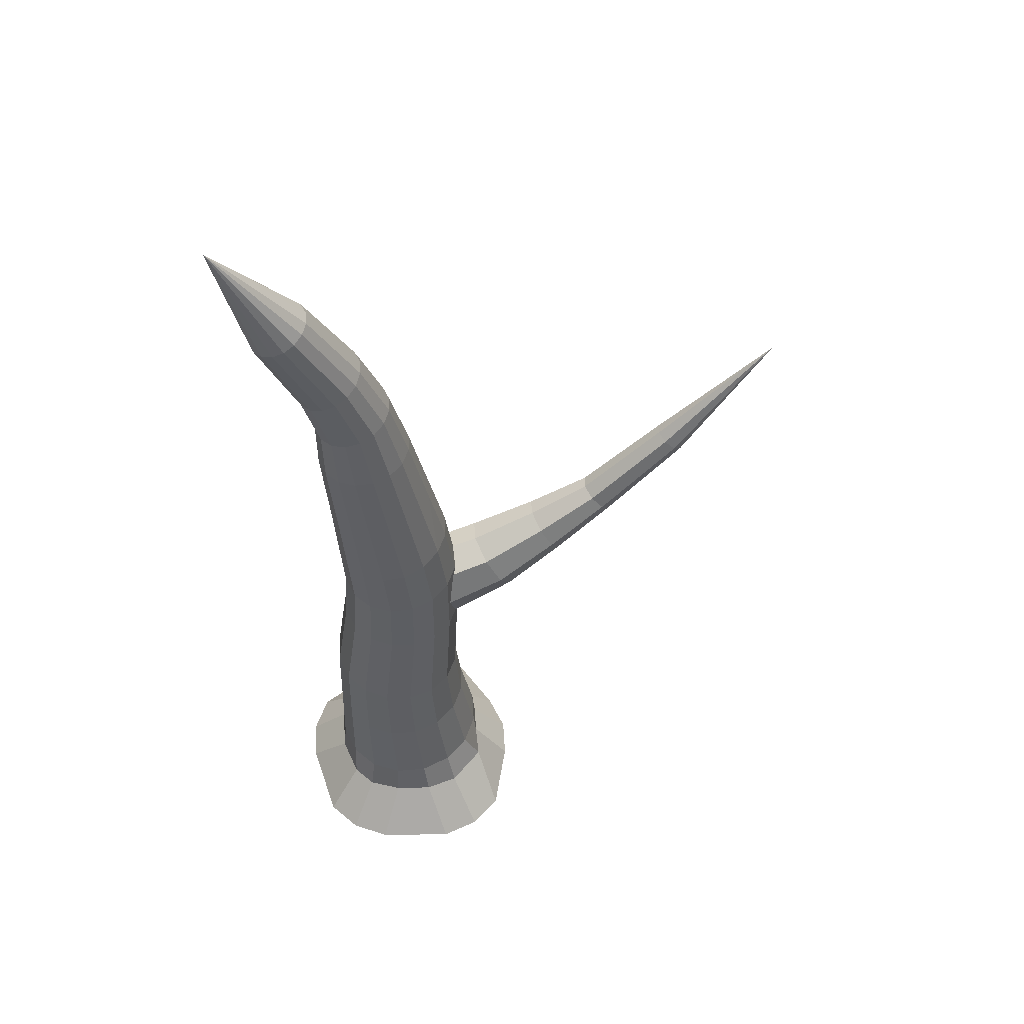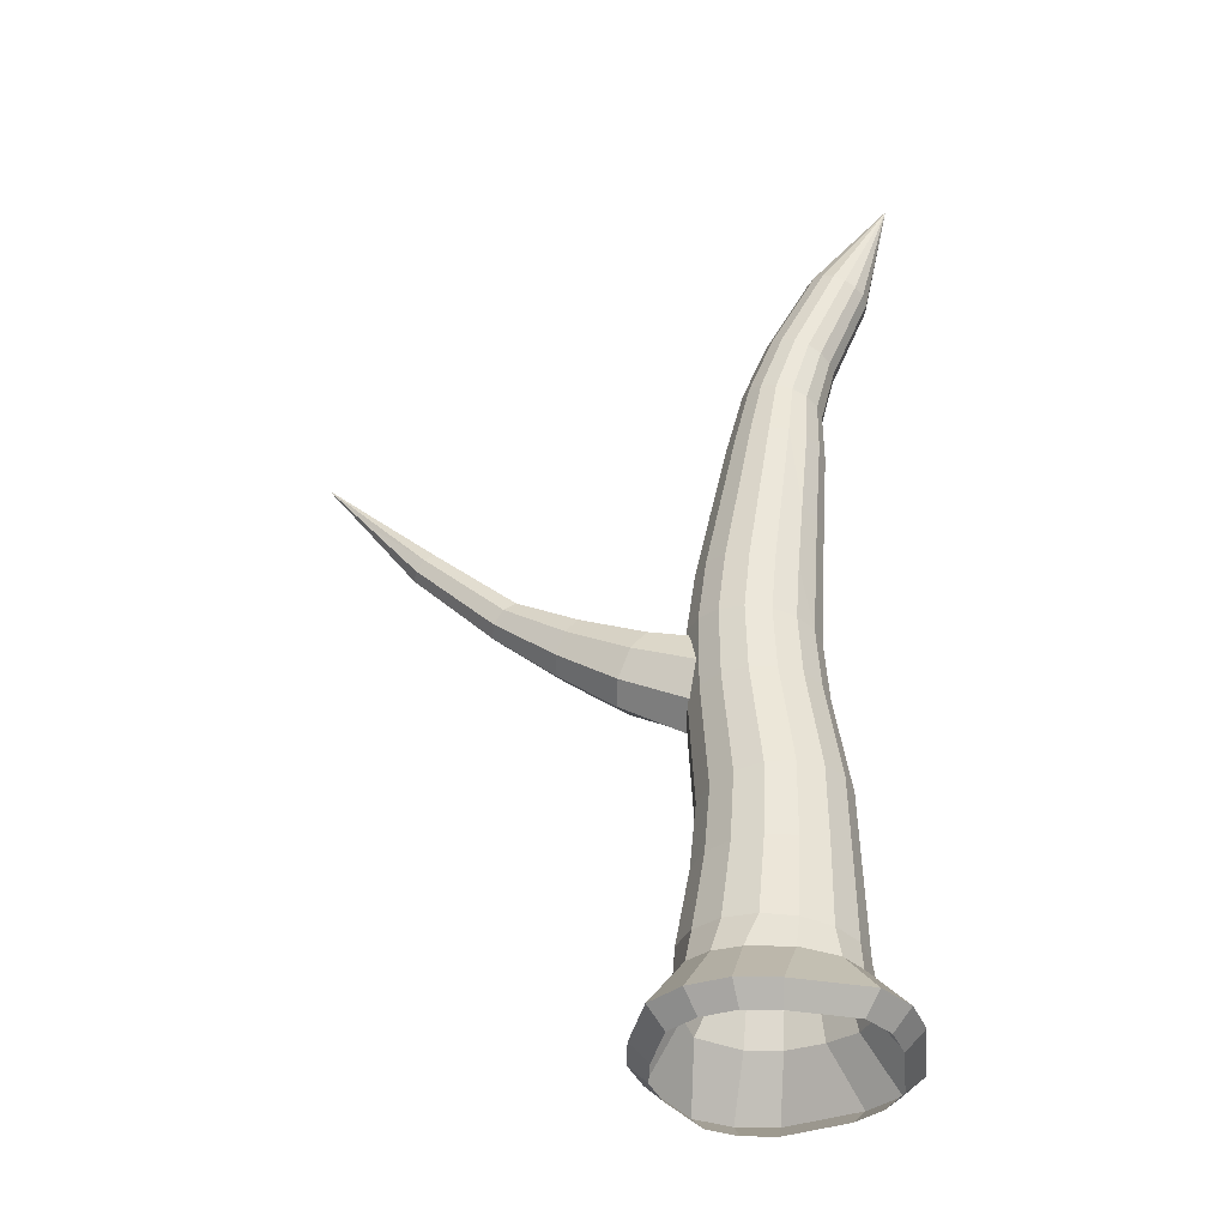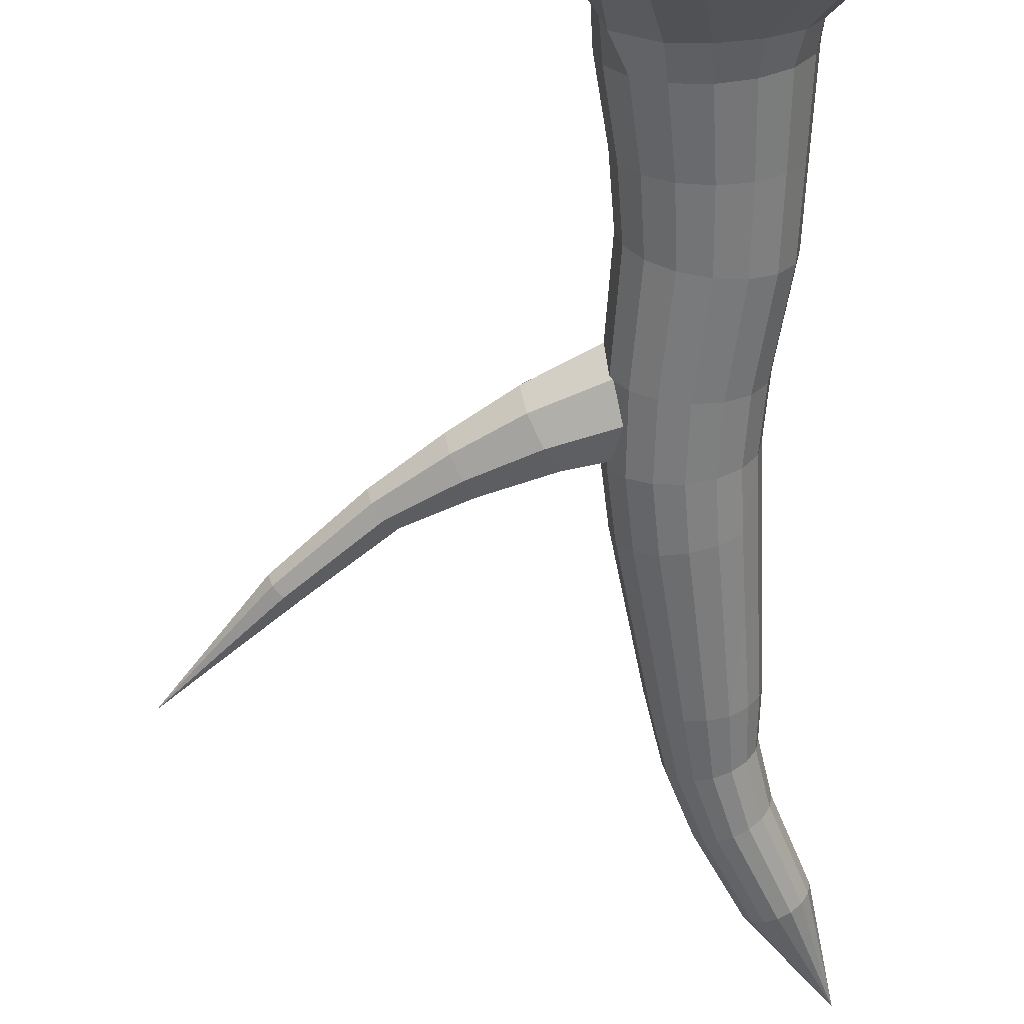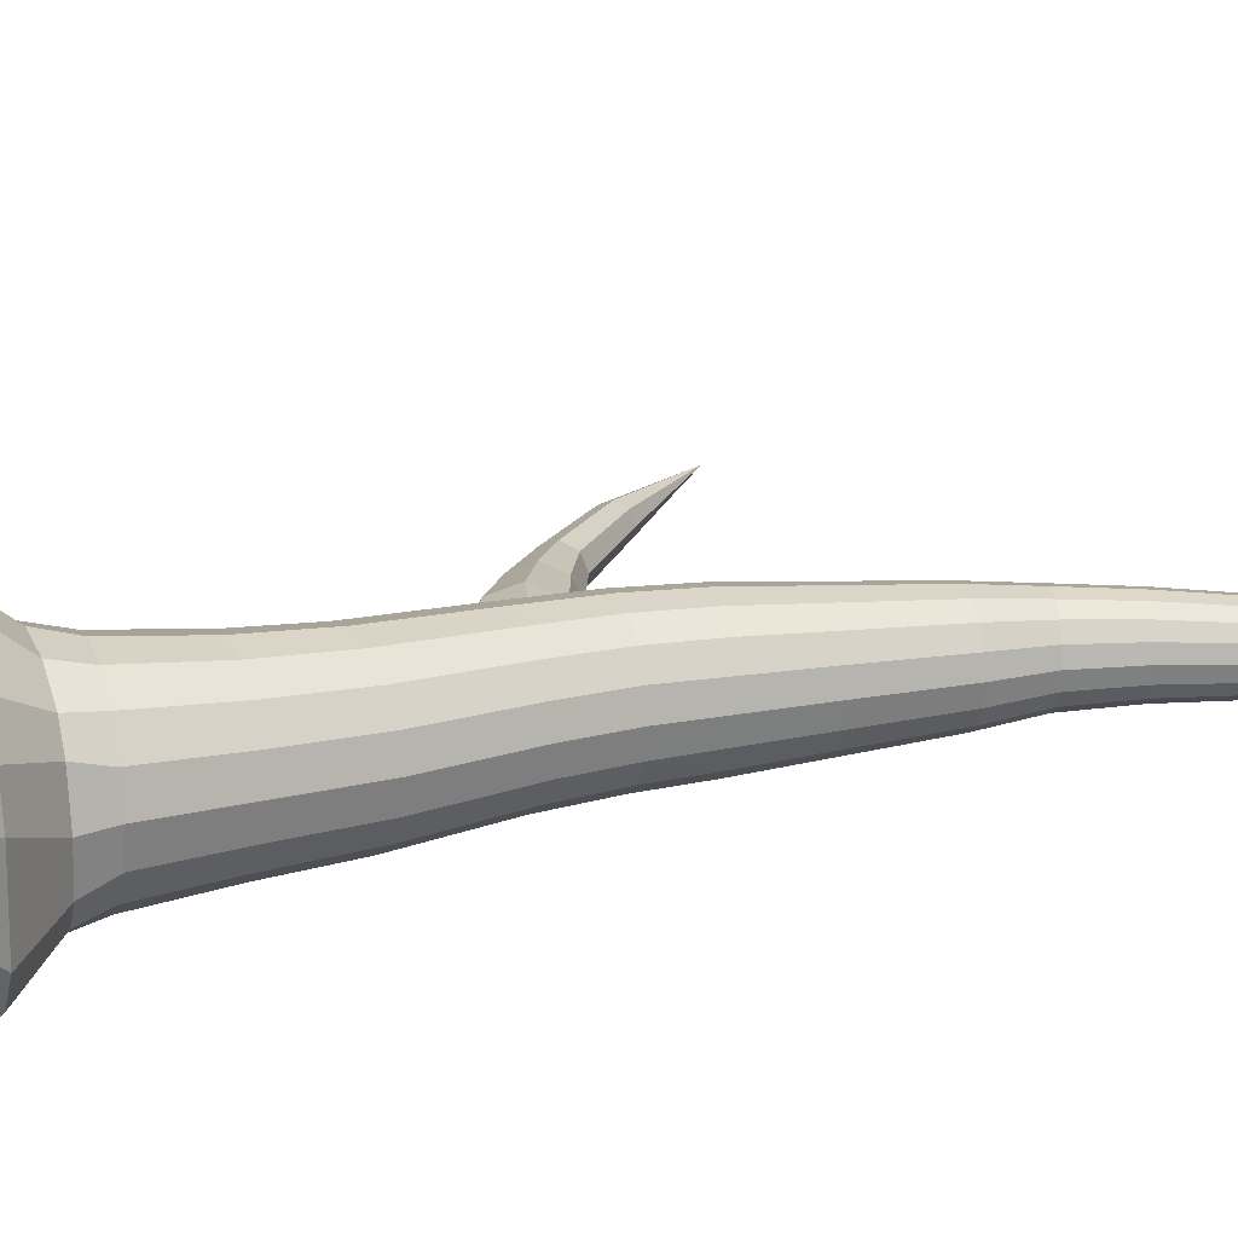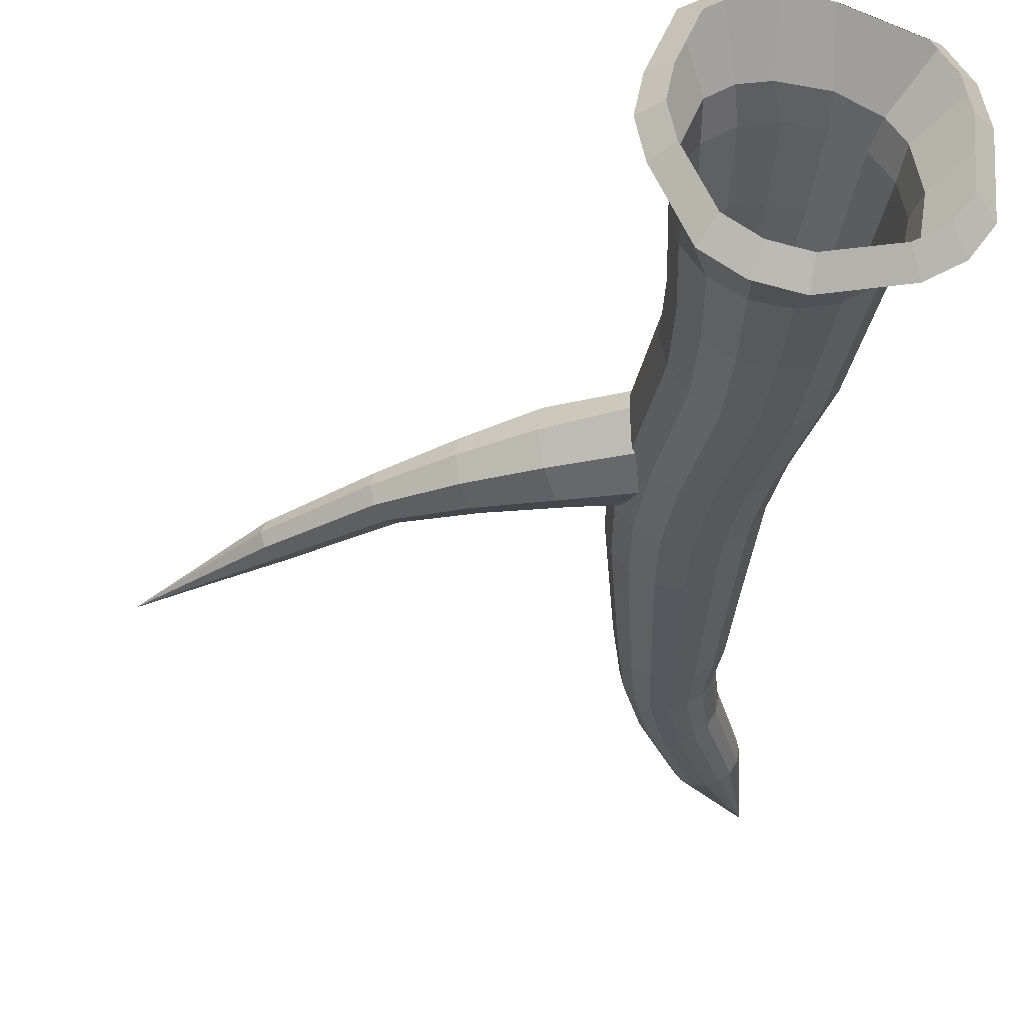
<metadata>
{"format":"obj","ext":"obj","renderer":"f3d","projection":"perspective","resolution":1024,"background":"white","views":[{"elev":53.6,"azim":165.3,"up":"+Y"},{"elev":-37.8,"azim":10.1,"up":"+Y"},{"elev":-61.4,"azim":-1.1,"up":"+Z"},{"elev":19.2,"azim":66.5,"up":"+Z"},{"elev":-33.7,"azim":-8.4,"up":"+Z"}]}
</metadata>
<code>
o Cylinder.003
v -0.285 5.007 1e-06
v -0.3343 4.846 -0.354
v -1.174 5.058 -0.3409
v -1.106 5.182 1e-06
v -1.174 5.058 0.3409
v -0.3343 4.846 0.354
v -1.338 4.759 0.4822
v -0.4532 4.444 0.5006
v -0.5721 4.019 0.354
v -1.502 4.46 0.3409
v -1.57 4.337 1e-06
v -0.7013 3.824 1e-06
v -2.089 5.171 -0.3667
v -1.338 4.759 -0.4822
v -1.502 4.46 -0.3409
v -2.213 4.943 -0.2593
v -0.5721 4.019 -0.354
v -0.4532 4.444 -0.5006
v -2.948 5.52 -0.1833
v -2.823 5.654 -0.2593
v -2.265 4.849 1e-06
v -2.213 4.943 0.2593
v -2.089 5.171 0.3667
v -1.964 5.398 0.2593
v -1.912 5.492 1e-06
v -1.964 5.398 -0.2593
v -3.909 6.46 -0.1475
v -3.8 6.559 -0.2086
v -2.999 5.464 1e-06
v -2.948 5.52 0.1833
v -2.823 5.654 0.2593
v -2.699 5.789 0.1833
v -2.647 5.845 1e-06
v -2.699 5.789 -0.1833
v -4.538 7.371 -0.08828
v -4.584 7.329 -0.06242
v -3.954 6.419 1e-06
v -3.909 6.46 0.1475
v -3.8 6.559 0.2086
v -3.691 6.658 0.1475
v -3.646 6.699 1e-06
v -3.691 6.658 -0.1475
v -4.603 7.312 1e-06
v -4.584 7.329 0.06242
v -4.491 7.413 0.06242
v -4.472 7.43 1e-06
v -5.099 7.99 -0.00067
v -4.491 7.413 -0.06242
v -0.03207 0.5892 -1.112
v 0 0.9873 -1
v 0.3816 0.9583 -0.9239
v 0.415 0.5768 -0.9995
v 0.776 0.56 -0.7933
v 0.7051 0.9336 -0.7071
v 0.9212 0.9171 -0.3827
v 0.9603 0.5503 -0.5169
v 0.9971 0.9114 0
v 1.039 0.5469 -0.02022
v 0.9455 0.5503 0.4914
v 0.9212 0.9171 0.3827
v 0.7612 0.56 0.7679
v 0.7051 0.9336 0.7071
v 0.3483 0.5745 1.015
v 0.3816 0.9583 0.9239
v -0.1586 0.5915 1.08
v 0 0.9873 1
v -0.4841 0.6086 1.015
v -0.3816 1.016 0.9239
v -0.7051 1.041 0.7071
v -0.76 0.6231 0.8307
v -0.9212 1.058 0.3827
v -0.965 0.6328 0.3259
v -1.03 0.6362 -0.000175
v -0.9971 1.063 0
v -0.9212 1.058 -0.3827
v -0.965 0.6328 -0.3263
v -0.7051 1.041 -0.7071
v -0.905 0.6231 -0.7311
v 0.9483 2.922 0
v 0.9047 1.921 0.3446
v -0.4426 0.6086 -1.069
v -0.3816 1.016 -0.9239
v 1.143 -0.003529 -1.151
v 1.411 -0.003529 -0.7498
v 1.191 -0.2225 -0.6359
v 0.9639 -0.2225 -0.9761
v -0.7585 1.972 0.3446
v -0.5634 1.966 0.6368
v -0.4988 2.785 0.602
v -0.6825 2.768 0.3258
v 0.07311 1.947 -0.9005
v -0.2714 1.957 -0.832
v 0.4176 1.936 -0.832
v 0.4176 1.936 0.832
v 0.07311 1.947 0.9005
v 0.9047 1.921 -0.3446
v 0.7096 1.927 -0.6368
v -0.5634 1.966 -0.6368
v -0.7585 1.972 -0.3446
v 0.7096 1.927 0.6368
v -0.2714 1.957 0.832
v -0.827 1.974 0
v 0.4246 2.875 -0.7865
v 0.1004 2.843 -0.8513
v -0.02262 4.114 -0.7902
v 0.2797 4.12 -0.7301
v 0.1004 2.843 0.8513
v -0.2239 2.812 0.7865
v 0.6995 2.901 0.602
v 0.4246 2.875 0.7865
v -0.2239 2.812 -0.7865
v 0.8832 2.919 -0.3258
v 0.6995 2.901 -0.602
v -0.4988 2.785 -0.602
v -0.6825 2.768 -0.3258
v -0.747 2.761 0
v 0.8832 2.919 0.3258
v 0.536 4.125 -0.5588
v 0.252 4.918 -0.7079
v 0.499 4.89 -0.5418
v -0.8127 4.098 1e-06
v -0.7525 4.1 0.3024
v -0.5813 4.103 0.5588
v -0.325 4.108 0.7301
v -0.02262 4.114 0.7902
v 0.2797 4.12 0.7301
v 0.536 4.125 0.5588
v 0.7073 4.129 0.3024
v 0.7073 4.129 -0.3024
v 0.7674 4.13 1e-06
v -0.5813 4.103 -0.5588
v -0.325 4.108 -0.7301
v -0.7525 4.1 -0.3024
v -0.8007 5.037 1e-06
v -0.7427 5.031 -0.2932
v 0.5486 5.594 -0.5217
v 0.663 4.875 -0.2951
v -0.7427 5.031 0.2932
v -0.5777 5.012 0.5418
v -0.3307 4.984 0.7079
v -0.03935 4.951 0.7663
v 0.252 4.918 0.7079
v 0.499 4.89 0.5418
v 0.663 4.875 0.2951
v 0.7216 4.872 1e-06
v -0.3307 4.984 -0.7079
v -0.03935 4.951 -0.7663
v -0.5777 5.012 -0.5418
v 0.7656 6.464 -0.2553
v 0.8152 6.453 1e-06
v -0.6337 5.818 -0.2823
v -0.4736 5.804 -0.5221
v 0.03609 5.693 -0.7377
v 0.3134 5.638 -0.6816
v -0.6889 5.828 1e-06
v -0.6337 5.818 0.2823
v -0.4736 5.804 0.5221
v -0.2392 5.756 0.6815
v 0.03608 5.693 0.7377
v 0.3134 5.638 0.6816
v -0.2392 5.756 -0.6815
v 0.5486 5.594 0.5217
v 0.8467 7.57 0.2238
v 0.7656 6.464 0.2553
v 0.8909 7.565 1e-06
v 0.5337 7.615 -0.5395
v 0.6242 6.494 -0.4718
v -0.2794 7.673 1e-06
v -0.4391 6.726 -0.2553
v 0.5337 7.615 0.5395
v 0.6242 6.494 0.4718
v -0.4391 6.726 0.2553
v 0.7498 8.255 0.3529
v 0.721 7.586 0.4135
v 0.8525 8.221 0.191
v 0.08872 7.667 -0.5403
v 0.3107 7.639 -0.5848
v 0.721 7.586 -0.4135
v 0.8467 7.57 -0.2238
v -0.2253 7.707 -0.2238
v -0.0995 7.691 -0.4135
v -0.0995 7.691 0.4135
v 0.08872 7.667 0.5403
v -0.2253 7.707 0.2238
v 0.3107 7.639 0.5848
v 0.8157 9.021 0.4168
v 0.5961 8.306 0.4611
v 0.947 8.956 0.319
v 0.8525 8.221 -0.191
v 0.8886 8.209 1e-06
v 0.07963 8.477 -0.3529
v 0.2334 8.426 -0.4611
v 0.5961 8.306 -0.4611
v 0.7498 8.255 -0.3529
v -0.05917 8.523 1e-06
v -0.0231 8.511 -0.191
v -0.0231 8.511 0.191
v 0.07963 8.477 0.3529
v 0.2334 8.426 0.4611
v 0.4147 8.366 0.4991
v 0.4147 8.366 -0.4991
v 0.6608 9.097 0.4511
v 1.308 10.08 0.3589
v 1.175 10.14 0.3885
v 1.035 8.913 0.1726
v 1.066 8.898 1e-06
v 0.5058 9.173 -0.4168
v 0.6608 9.097 -0.4511
v 0.947 8.956 -0.319
v 1.035 8.913 -0.1726
v 0.2868 9.281 -0.1726
v 0.3745 9.238 -0.319
v 0.8157 9.021 -0.4168
v 0.2559 9.296 2e-06
v 0.2868 9.281 0.1726
v 0.3745 9.238 0.319
v 0.5058 9.173 0.4168
v 1.497 9.984 0.1487
v 1.421 10.02 0.2747
v 1.497 9.984 -0.1487
v 1.523 9.971 2e-06
v 1.041 10.21 -0.3589
v 0.9283 10.26 -0.2747
v 1.308 10.08 -0.3589
v 1.421 10.02 -0.2747
v 0.8261 10.31 2e-06
v 0.8527 10.3 -0.1487
v 0.9283 10.26 0.2747
v 0.8527 10.3 0.1487
v 1.041 10.21 0.3589
v 1.175 10.14 -0.3885
v -0.6287 -0.003529 -1.55
v -1.03 -0.003529 -1.282
v 1.867 11.55 2e-06
v -0.1555 -0.003529 -1.645
v -1.388 -0.003529 -0.4732
v -1.482 -0.003529 9.5e-05
v -1.388 -0.003529 0.4733
v -1.09 -0.003529 1.206
v -0.6889 -0.003529 1.474
v -0.2156 -0.003529 1.568
v 0.2576 -0.003529 1.474
v 1.121 -0.003529 1.115
v 1.389 -0.003529 0.7135
v 1.483 -0.003529 0.2403
v 0.7413 -0.003529 -1.419
v -1.182 -0.2225 -0.4013
v -0.8783 -0.2225 -1.087
v 1.173 -0.2225 0.605
v 0.9457 -0.2225 0.9452
v -0.1878 -0.2225 1.33
v -0.5891 -0.2225 1.25
v -1.182 -0.2225 0.4013
v -1.262 -0.2225 1.9e-05
v 1.253 -0.2225 0.2037
v -0.5381 -0.2225 -1.315
v 0.2135 -0.2225 1.25
v -0.9294 -0.2225 1.023
v 0.6237 -0.2225 -1.203
v -0.1368 -0.2225 -1.395
f 1 2 3 4
f 1 4 5 6
f 6 5 7 8
f 9 8 7 10
f 9 10 11 12
f 13 14 15 16
f 17 15 14 18
f 17 12 11 15
f 13 16 19 20
f 18 2 1 6 8 9 12 17
f 15 11 21 16
f 11 10 22 21
f 10 7 23 22
f 7 5 24 23
f 5 4 25 24
f 25 4 3 26
f 26 3 14 13
f 20 19 27 28
f 16 21 29 19
f 29 21 22 30
f 30 22 23 31
f 31 23 24 32
f 32 24 25 33
f 25 26 34 33
f 26 13 20 34
f 35 28 27 36
f 19 29 37 27
f 37 29 30 38
f 38 30 31 39
f 39 31 32 40
f 40 32 33 41
f 33 34 42 41
f 34 20 28 42
f 27 37 43 36
f 43 37 38 44
f 45 40 41 46
f 39 47 44
f 39 40 45
f 41 42 48 46
f 42 28 35 48
f 49 50 51 52
f 35 36 47
f 36 43 47
f 43 44 47
f 45 46 47
f 46 48 47
f 48 35 47
f 53 52 51 54
f 53 54 55 56
f 56 55 57 58
f 59 58 57 60
f 61 59 60 62
f 63 61 62 64
f 65 63 64 66
f 67 65 66 68
f 67 68 69 70
f 70 69 71 72
f 73 72 71 74
f 73 74 75 76
f 76 75 77 78
f 60 57 79 80
f 81 82 50 49
f 78 77 82 81
f 83 84 85 86
f 87 88 89 90
f 91 50 82 92
f 93 51 50 91
f 66 64 94 95
f 71 69 88 87
f 96 55 54 97
f 98 77 75 99
f 62 60 80 100
f 68 66 95 101
f 74 71 87 102
f 79 57 55 96
f 92 82 77 98
f 64 62 100 94
f 69 68 101 88
f 97 54 51 93
f 99 75 74 102
f 103 104 105 106
f 101 95 107 108
f 94 100 109 110
f 104 91 92 111
f 112 96 97 113
f 114 98 99 115
f 103 93 91 104
f 102 87 90 116
f 88 101 108 89
f 95 94 110 107
f 100 80 117 109
f 111 92 98 114
f 79 96 112
f 113 97 93 103
f 115 99 102 116
f 118 106 119 120
f 121 116 90 122
f 123 89 108 124
f 125 107 110 126
f 127 109 117 128
f 79 112 129 130
f 111 114 131 132
f 113 103 106 118
f 115 116 121 133
f 122 90 89 123
f 124 108 107 125
f 126 110 109 127
f 128 117 79 130
f 104 111 132 105
f 112 113 118 129
f 114 115 133 131
f 133 121 134 135
f 120 136 137
f 138 122 123 139
f 140 124 125 141
f 142 126 127 143
f 144 128 130 145
f 105 132 146 147
f 129 118 120 137
f 131 133 135 148
f 106 105 147 119
f 134 121 122 138
f 139 123 124 140
f 141 125 126 142
f 143 127 128 144
f 130 129 137 145
f 132 131 148 146
f 145 137 149 150
f 148 135 151 152
f 119 147 153 154
f 155 134 138 156
f 157 139 140 158
f 159 141 142 160
f 146 148 152 161
f 120 119 154 136
f 135 134 155 151
f 156 138 139 157
f 158 140 141 159
f 160 142 143 162
f 147 146 161 153
f 163 164 150 165
f 136 154 166 167
f 151 155 168 169
f 170 160 162 171
f 164 144 145 150
f 137 136 167 149
f 168 155 156 172
f 151 169 152
f 171 162 144 164
f 159 160 170
f 173 174 163 175
f 153 161 176 177
f 149 167 178 179
f 152 169 180 181
f 182 157 158 183
f 153 177 166
f 168 172 184
f 174 171 164 163
f 150 149 179 165
f 161 152 181 176
f 184 172 157 182
f 183 158 159 185
f 186 187 173 188
f 170 171 174
f 165 179 189 190
f 176 181 191 192
f 178 166 193 194
f 180 168 195 196
f 197 184 182 198
f 199 183 185 200
f 187 170 174 173
f 175 163 165 190
f 177 176 192 201
f 179 178 194 189
f 181 180 196 191
f 166 177 201 193
f 195 168 184 197
f 198 182 183 199
f 200 185 170 187
f 202 186 203 204
f 205 175 190 206
f 201 192 207 208
f 189 194 209 210
f 191 196 211 212
f 193 201 208 213
f 214 195 197 215
f 216 198 199 217
f 202 200 187 186
f 188 173 175 205
f 190 189 210 206
f 192 191 212 207
f 194 193 213 209
f 196 195 214 211
f 215 197 198 216
f 217 199 200 202
f 188 205 218 219
f 206 210 220 221
f 222 207 212 223
f 209 213 224 225
f 211 214 226 227
f 215 216 228 229
f 230 217 202 204
f 203 186 188 219
f 218 205 206 221
f 208 207 222 231
f 210 209 225 220
f 223 212 211 227
f 224 213 208 231
f 226 214 215 229
f 216 217 230 228
f 232 233 78 81
f 230 204 234
f 203 219 234
f 218 221 234
f 231 222 234
f 220 225 234
f 223 227 234
f 224 231 234
f 226 229 234
f 228 230 234
f 204 203 234
f 219 218 234
f 221 220 234
f 222 223 234
f 225 224 234
f 227 226 234
f 229 228 234
f 232 81 49 235
f 233 236 76 78
f 237 73 76 236
f 237 238 72 73
f 239 70 72 238
f 240 67 70 239
f 240 241 65 67
f 241 242 63 65
f 242 243 61 63
f 243 244 59 61
f 244 245 58 59
f 245 84 56 58
f 83 53 56 84
f 83 246 52 53
f 235 49 52 246
f 247 236 233 248
f 249 244 243 250
f 251 241 240 252
f 253 238 237 254
f 84 245 255 85
f 248 233 232 256
f 243 242 257 250
f 240 239 258 252
f 259 246 83 86
f 237 236 247 254
f 255 245 244 249
f 232 235 260 256
f 235 246 259 260
f 257 242 241 251
f 239 238 253 258
f 38 39 44
f 47 39 45
f 80 79 117
f 162 143 144
f 172 156 157
f 154 153 166
f 2 18 14 3
f 185 159 170
f 167 166 178
f 169 168 180

</code>
